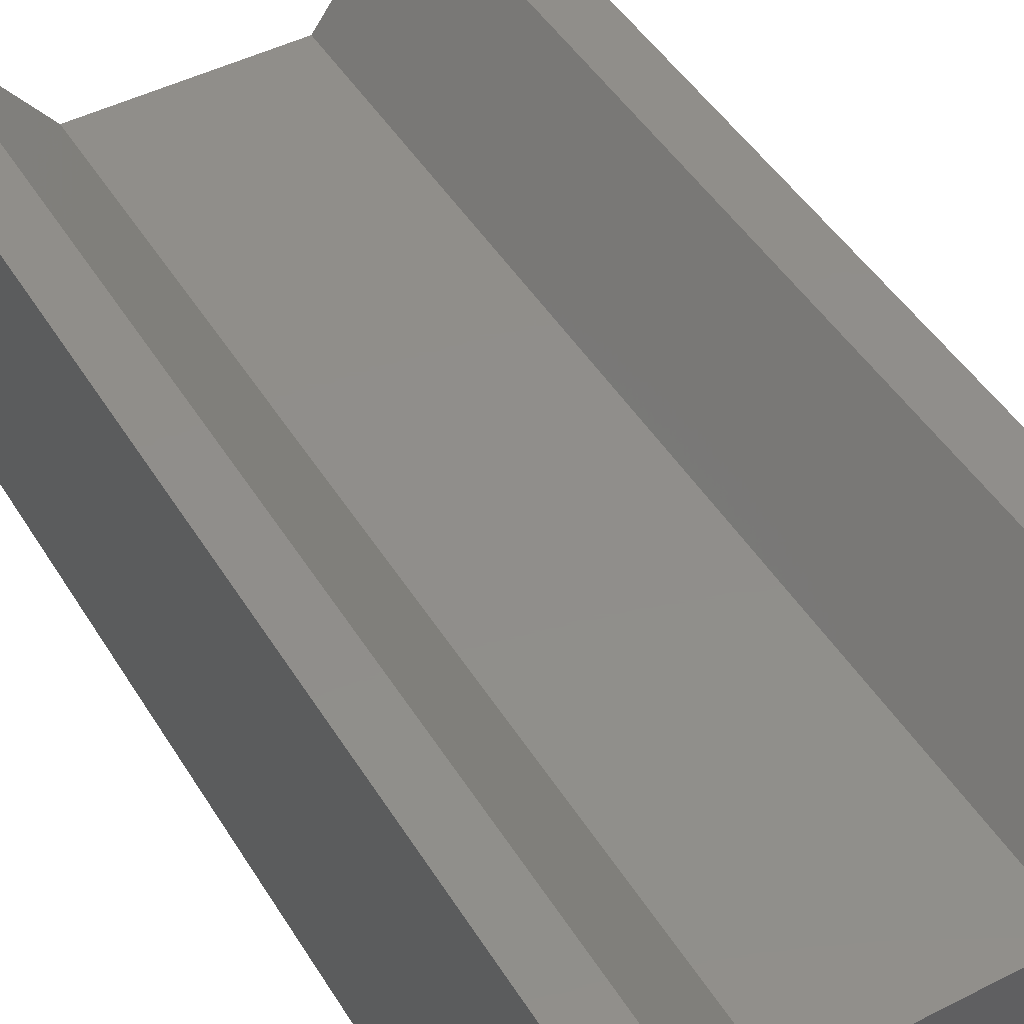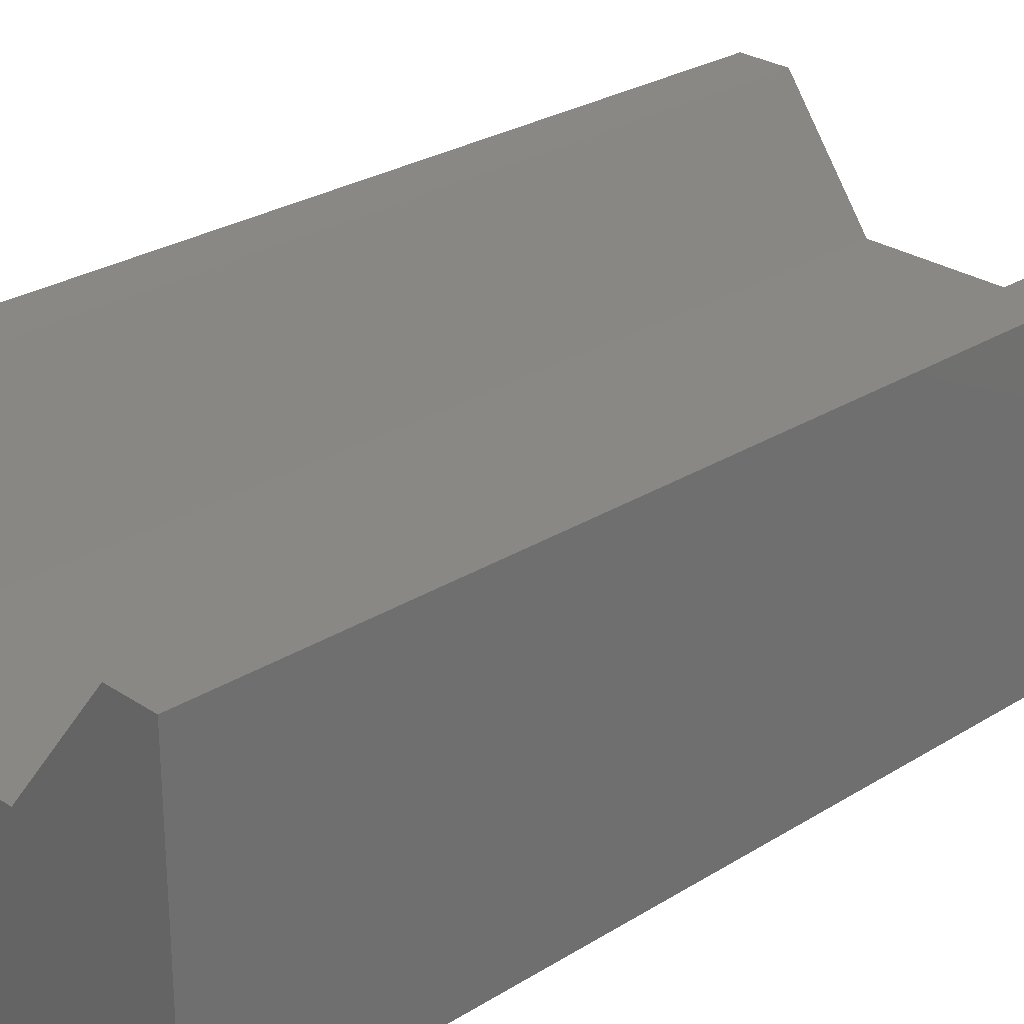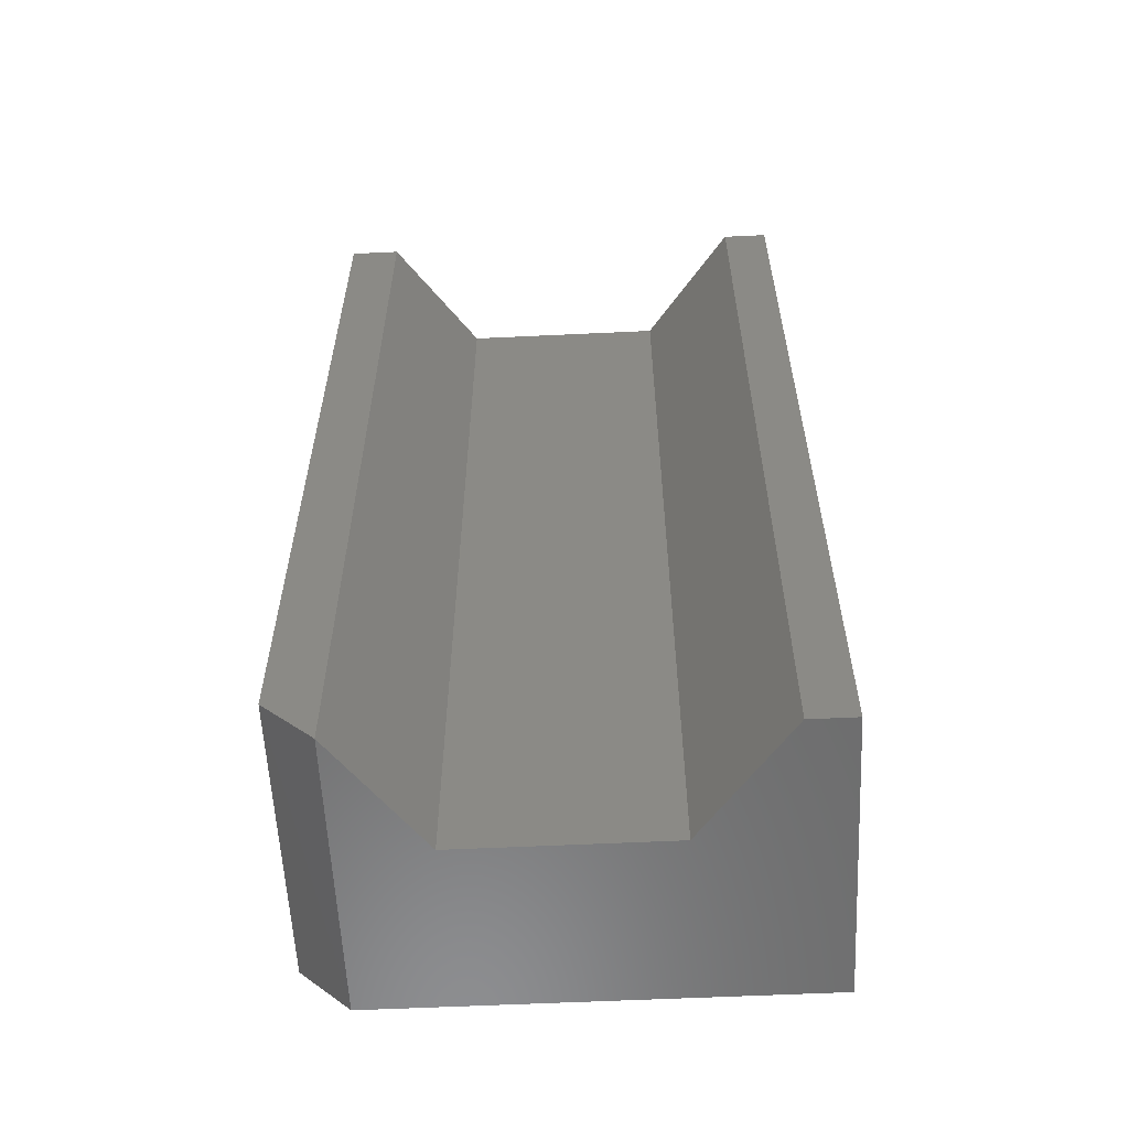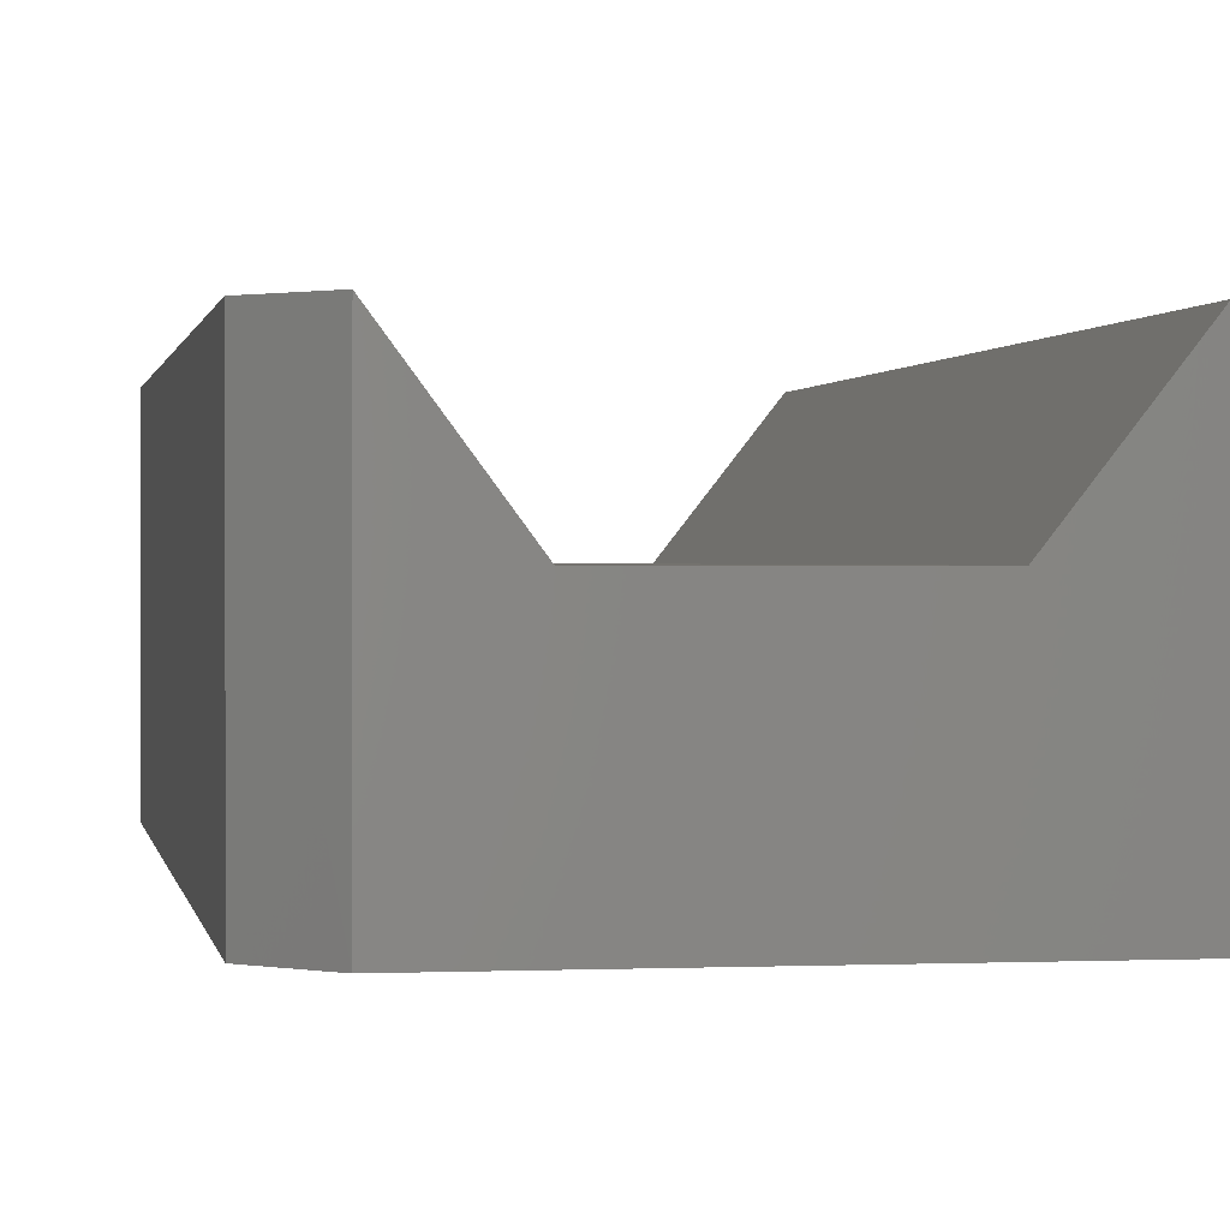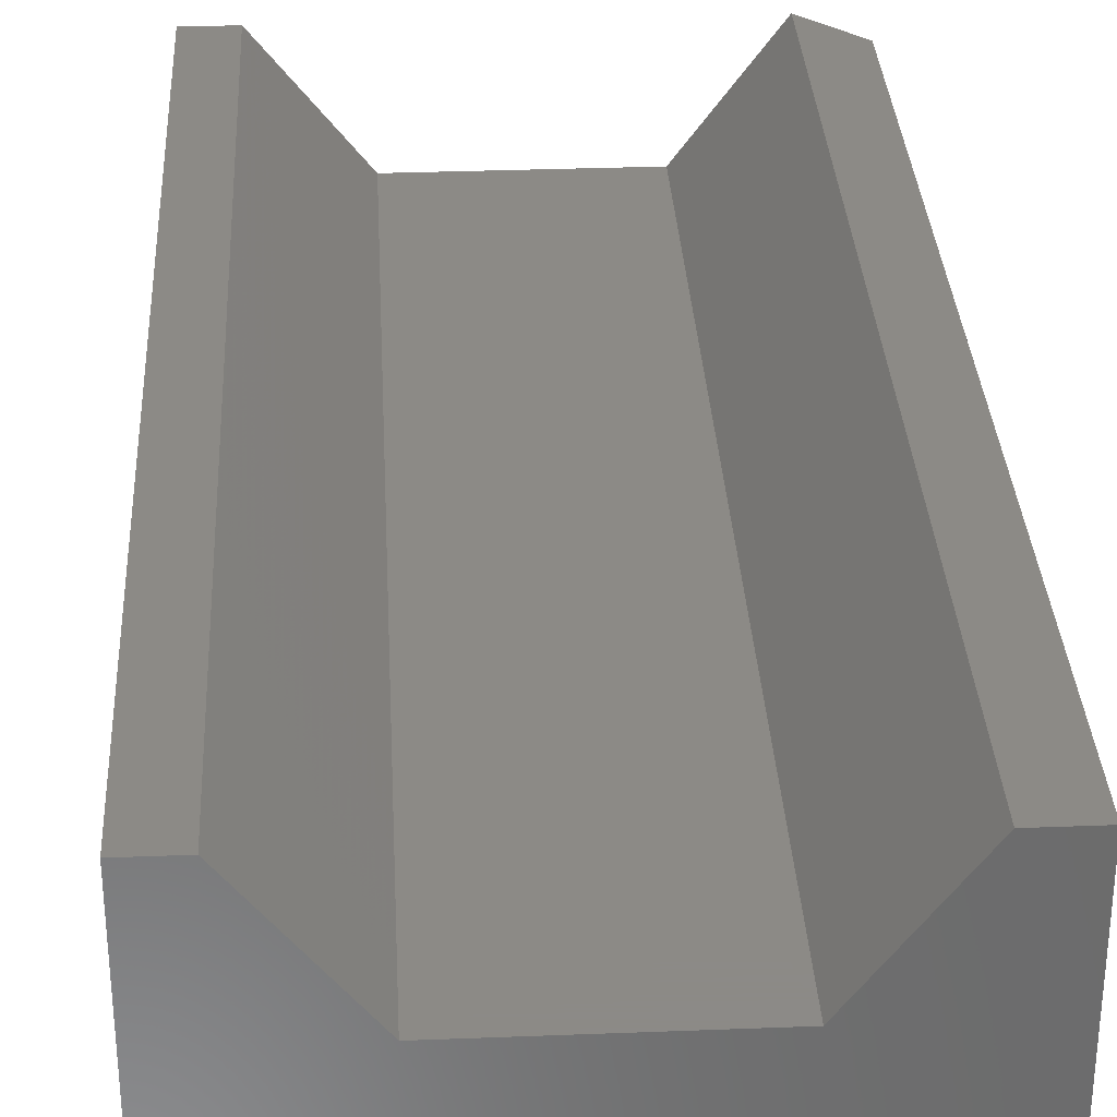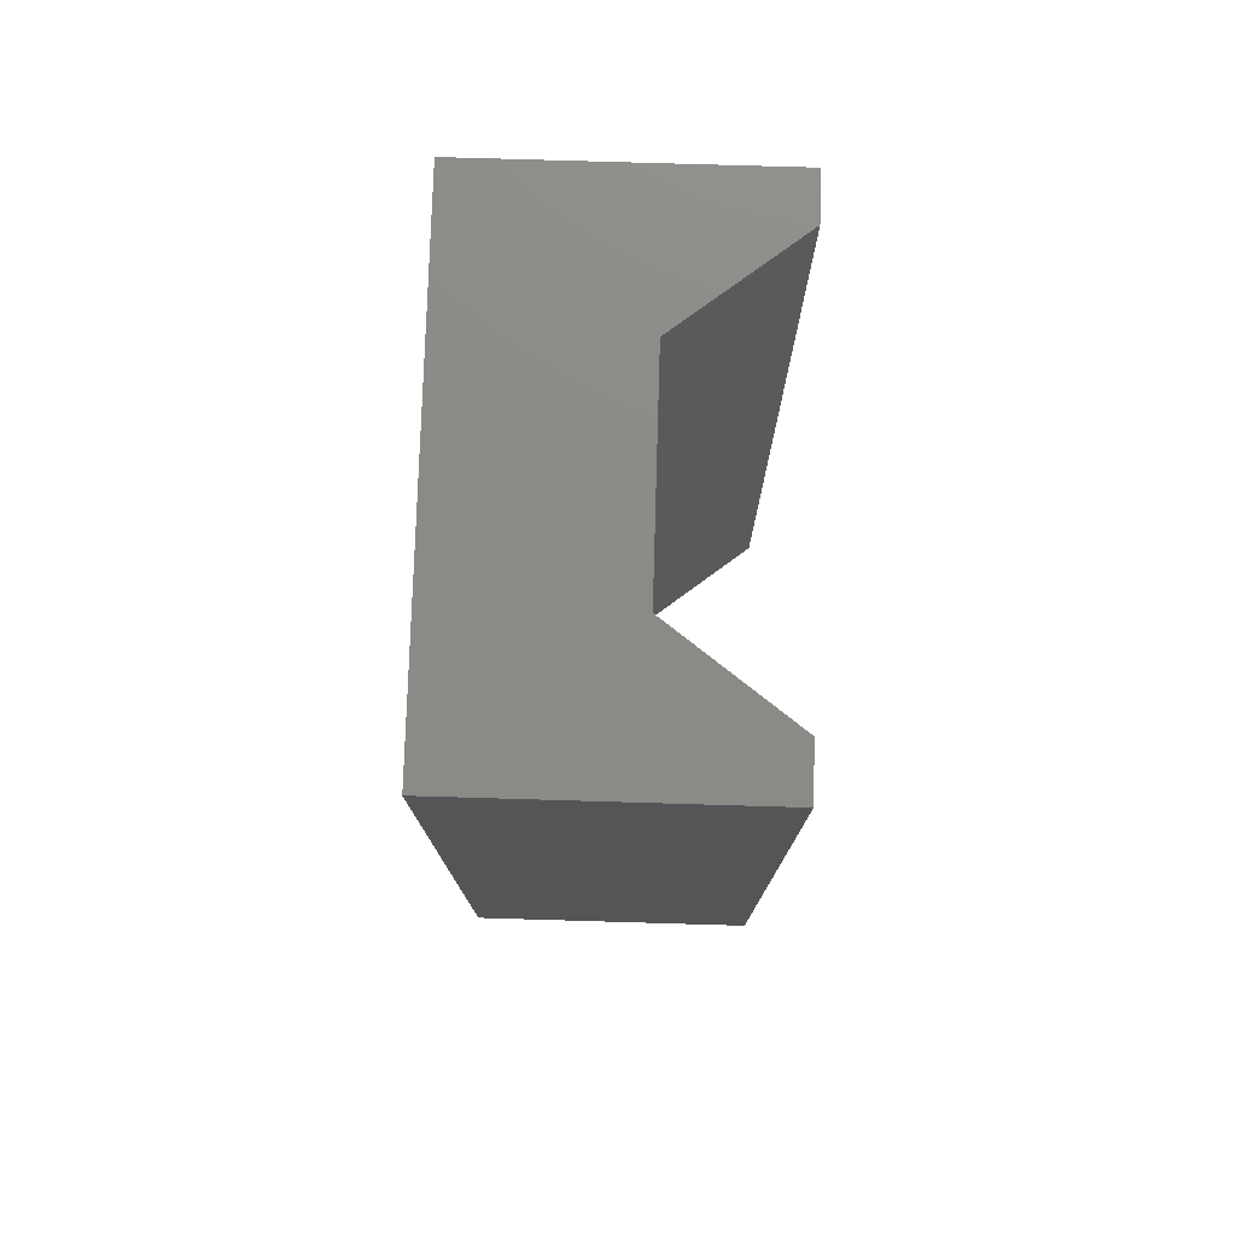
<metadata>
{"format":"stl","ext":"stl","renderer":"f3d","projection":"perspective","resolution":1024,"background":"white","views":[{"elev":46.7,"azim":149.9,"up":"+Z"},{"elev":27.0,"azim":45.9,"up":"+Z"},{"elev":-58.4,"azim":2.8,"up":"+Y"},{"elev":0.8,"azim":-9.2,"up":"+Z"},{"elev":32.1,"azim":176.9,"up":"+Z"},{"elev":77.3,"azim":-88.3,"up":"+Y"}]}
</metadata>
<code>
# stl→obj: 17 verts, 30 faces
v 0.2188 -0.75 -0.001563
v 0.1832 -0.75 -0.001563
v 0.2188 -0.75 -0.2266
v 0.1122 -0.75 -0.09235
v -0.1172 -0.75 -0.2266
v -0.04967 -0.75 -0.09235
v -0.1168 -0.75 -0.001563
v -0.1562 1.249e-17 -0.001563
v -0.1562 0 -0.2266
v -0.1562 -0.7109 -0.001563
v -0.1562 -0.7109 -0.2266
v -0.1168 1.468e-17 -0.001563
v 0.2188 2.082e-17 -0.2266
v -0.04967 1.337e-17 -0.09235
v 0.1832 3.133e-17 -0.001563
v 0.2188 3.331e-17 -0.001563
v 0.1122 2.235e-17 -0.09235
f 1 2 3
f 3 2 4
f 3 4 5
f 5 4 6
f 5 6 7
f 8 9 10
f 10 9 11
f 12 8 7
f 7 8 10
f 9 13 11
f 11 13 3
f 11 3 5
f 14 12 6
f 6 12 7
f 7 10 5
f 5 10 11
f 13 15 16
f 15 13 17
f 17 13 9
f 17 9 14
f 14 9 8
f 14 8 12
f 17 14 4
f 4 14 6
f 15 17 2
f 2 17 4
f 16 15 1
f 1 15 2
f 13 16 3
f 3 16 1

</code>
